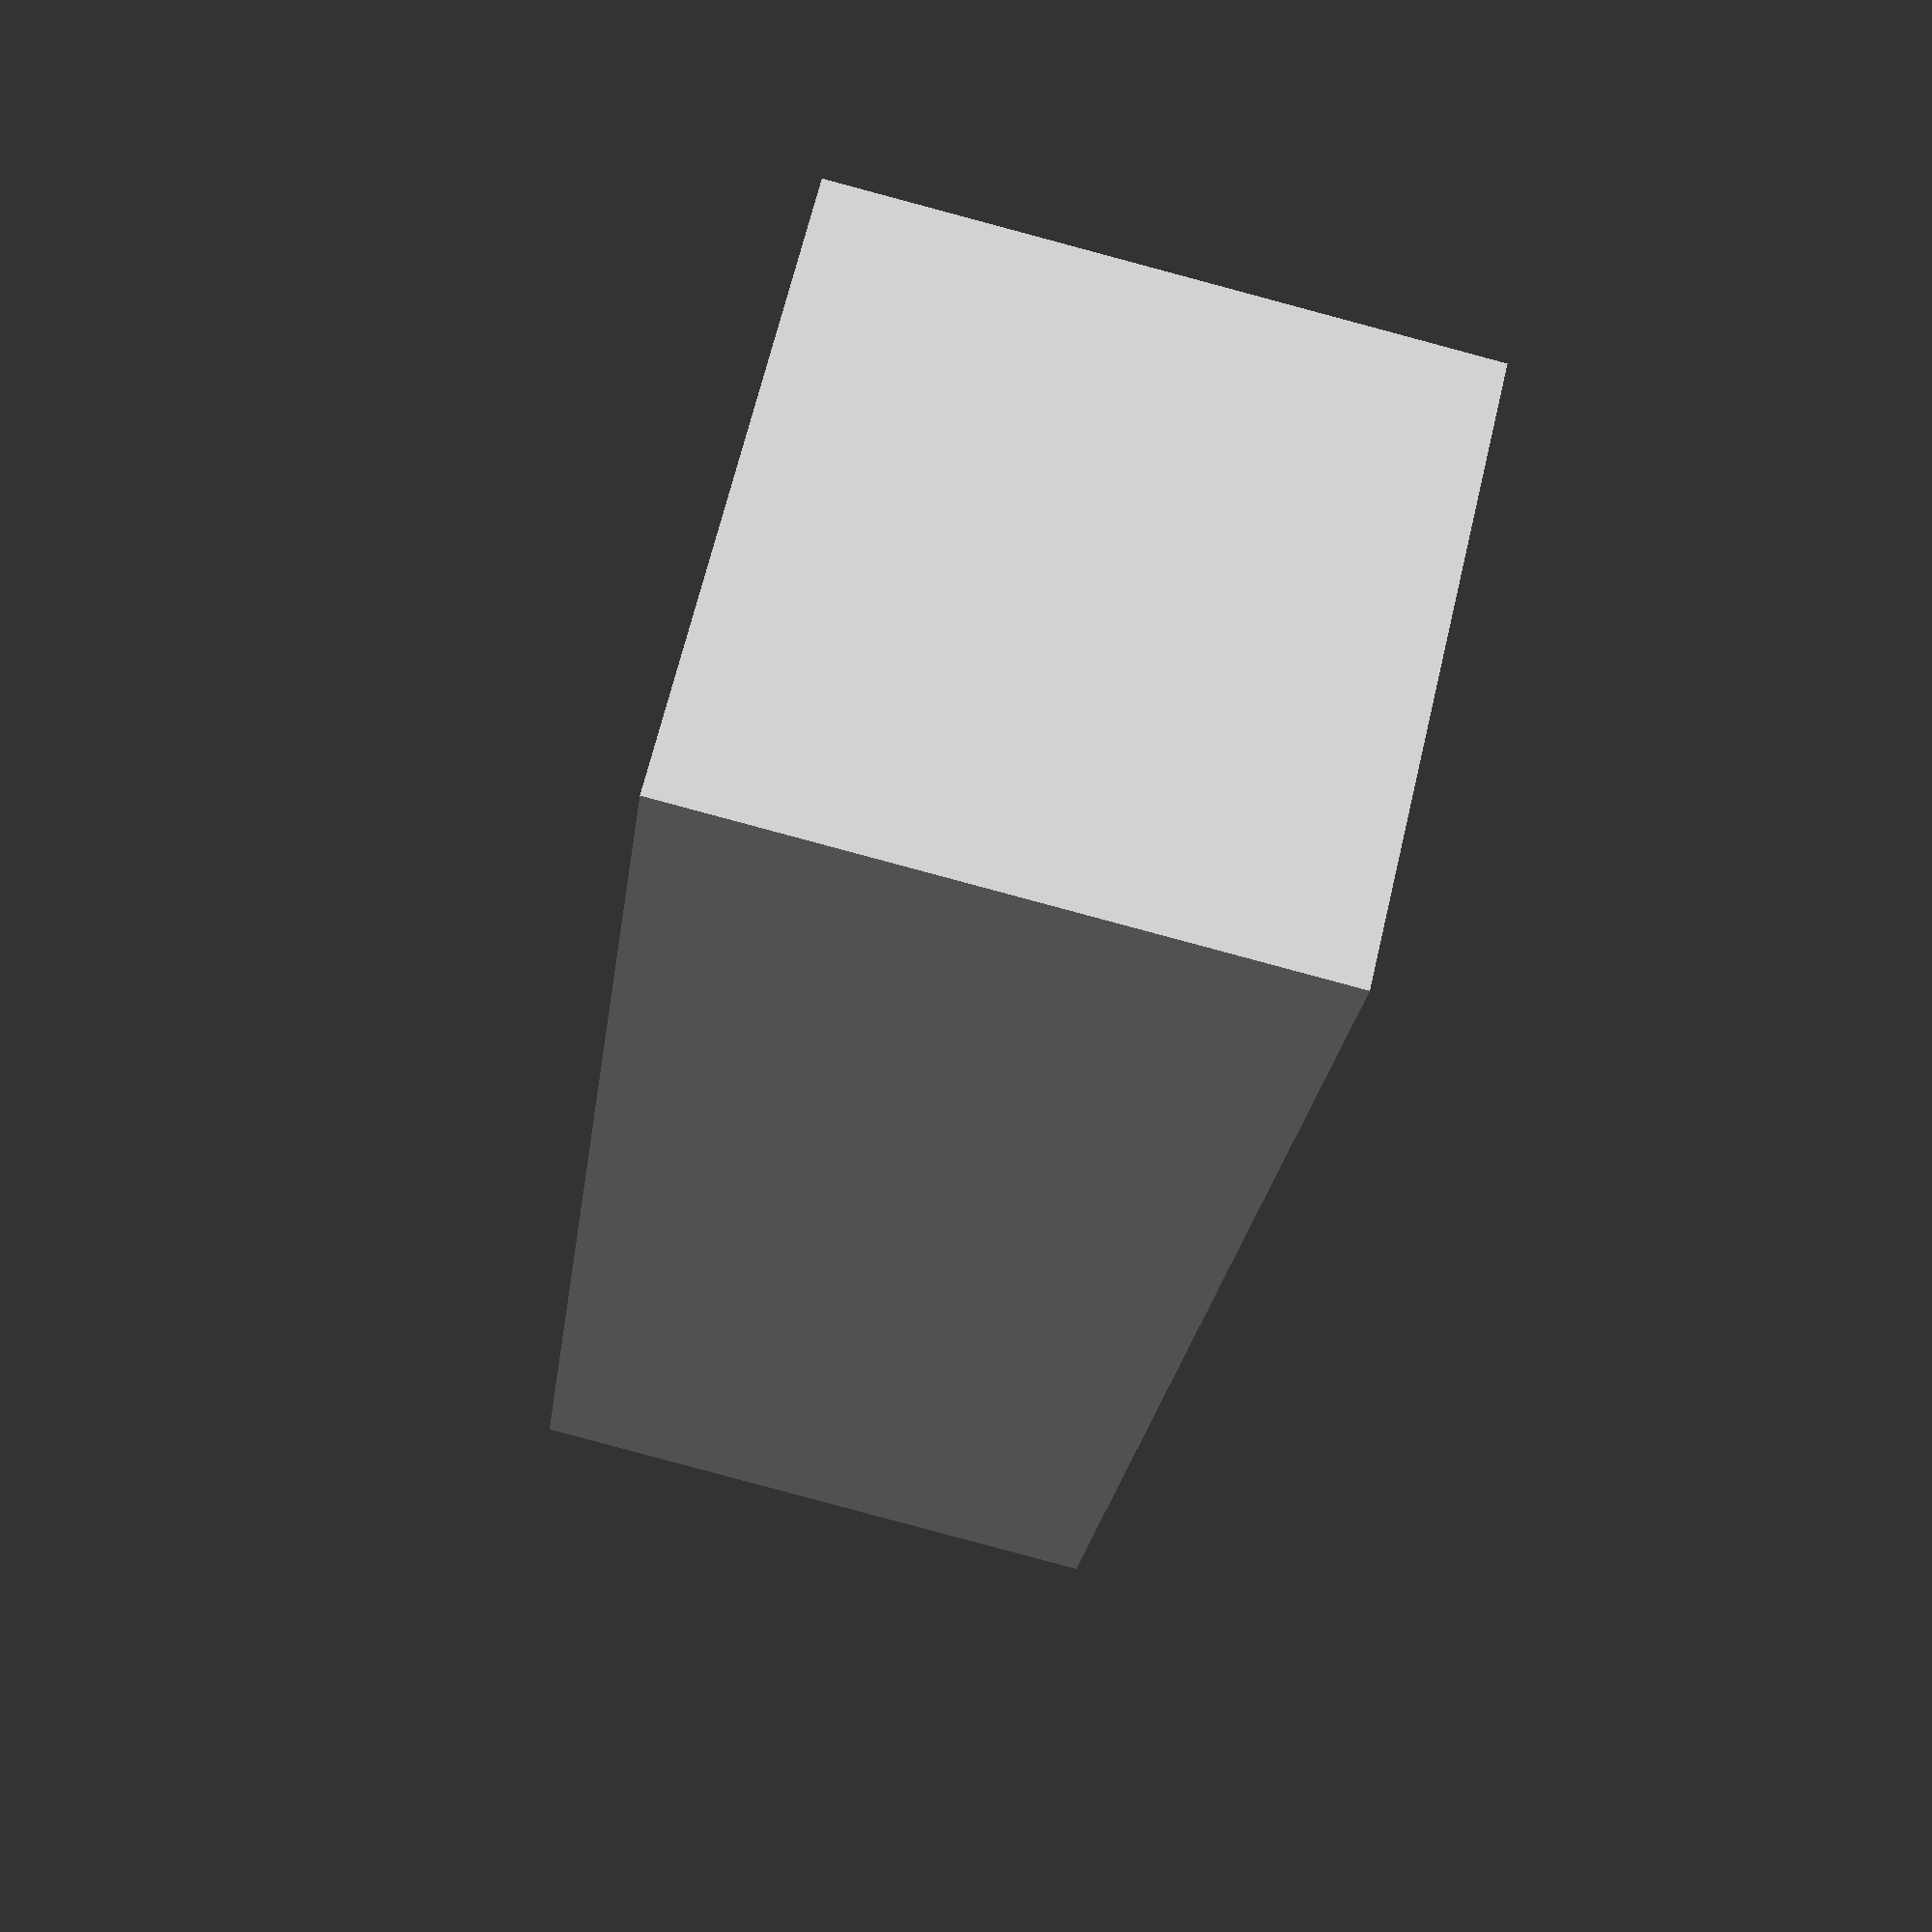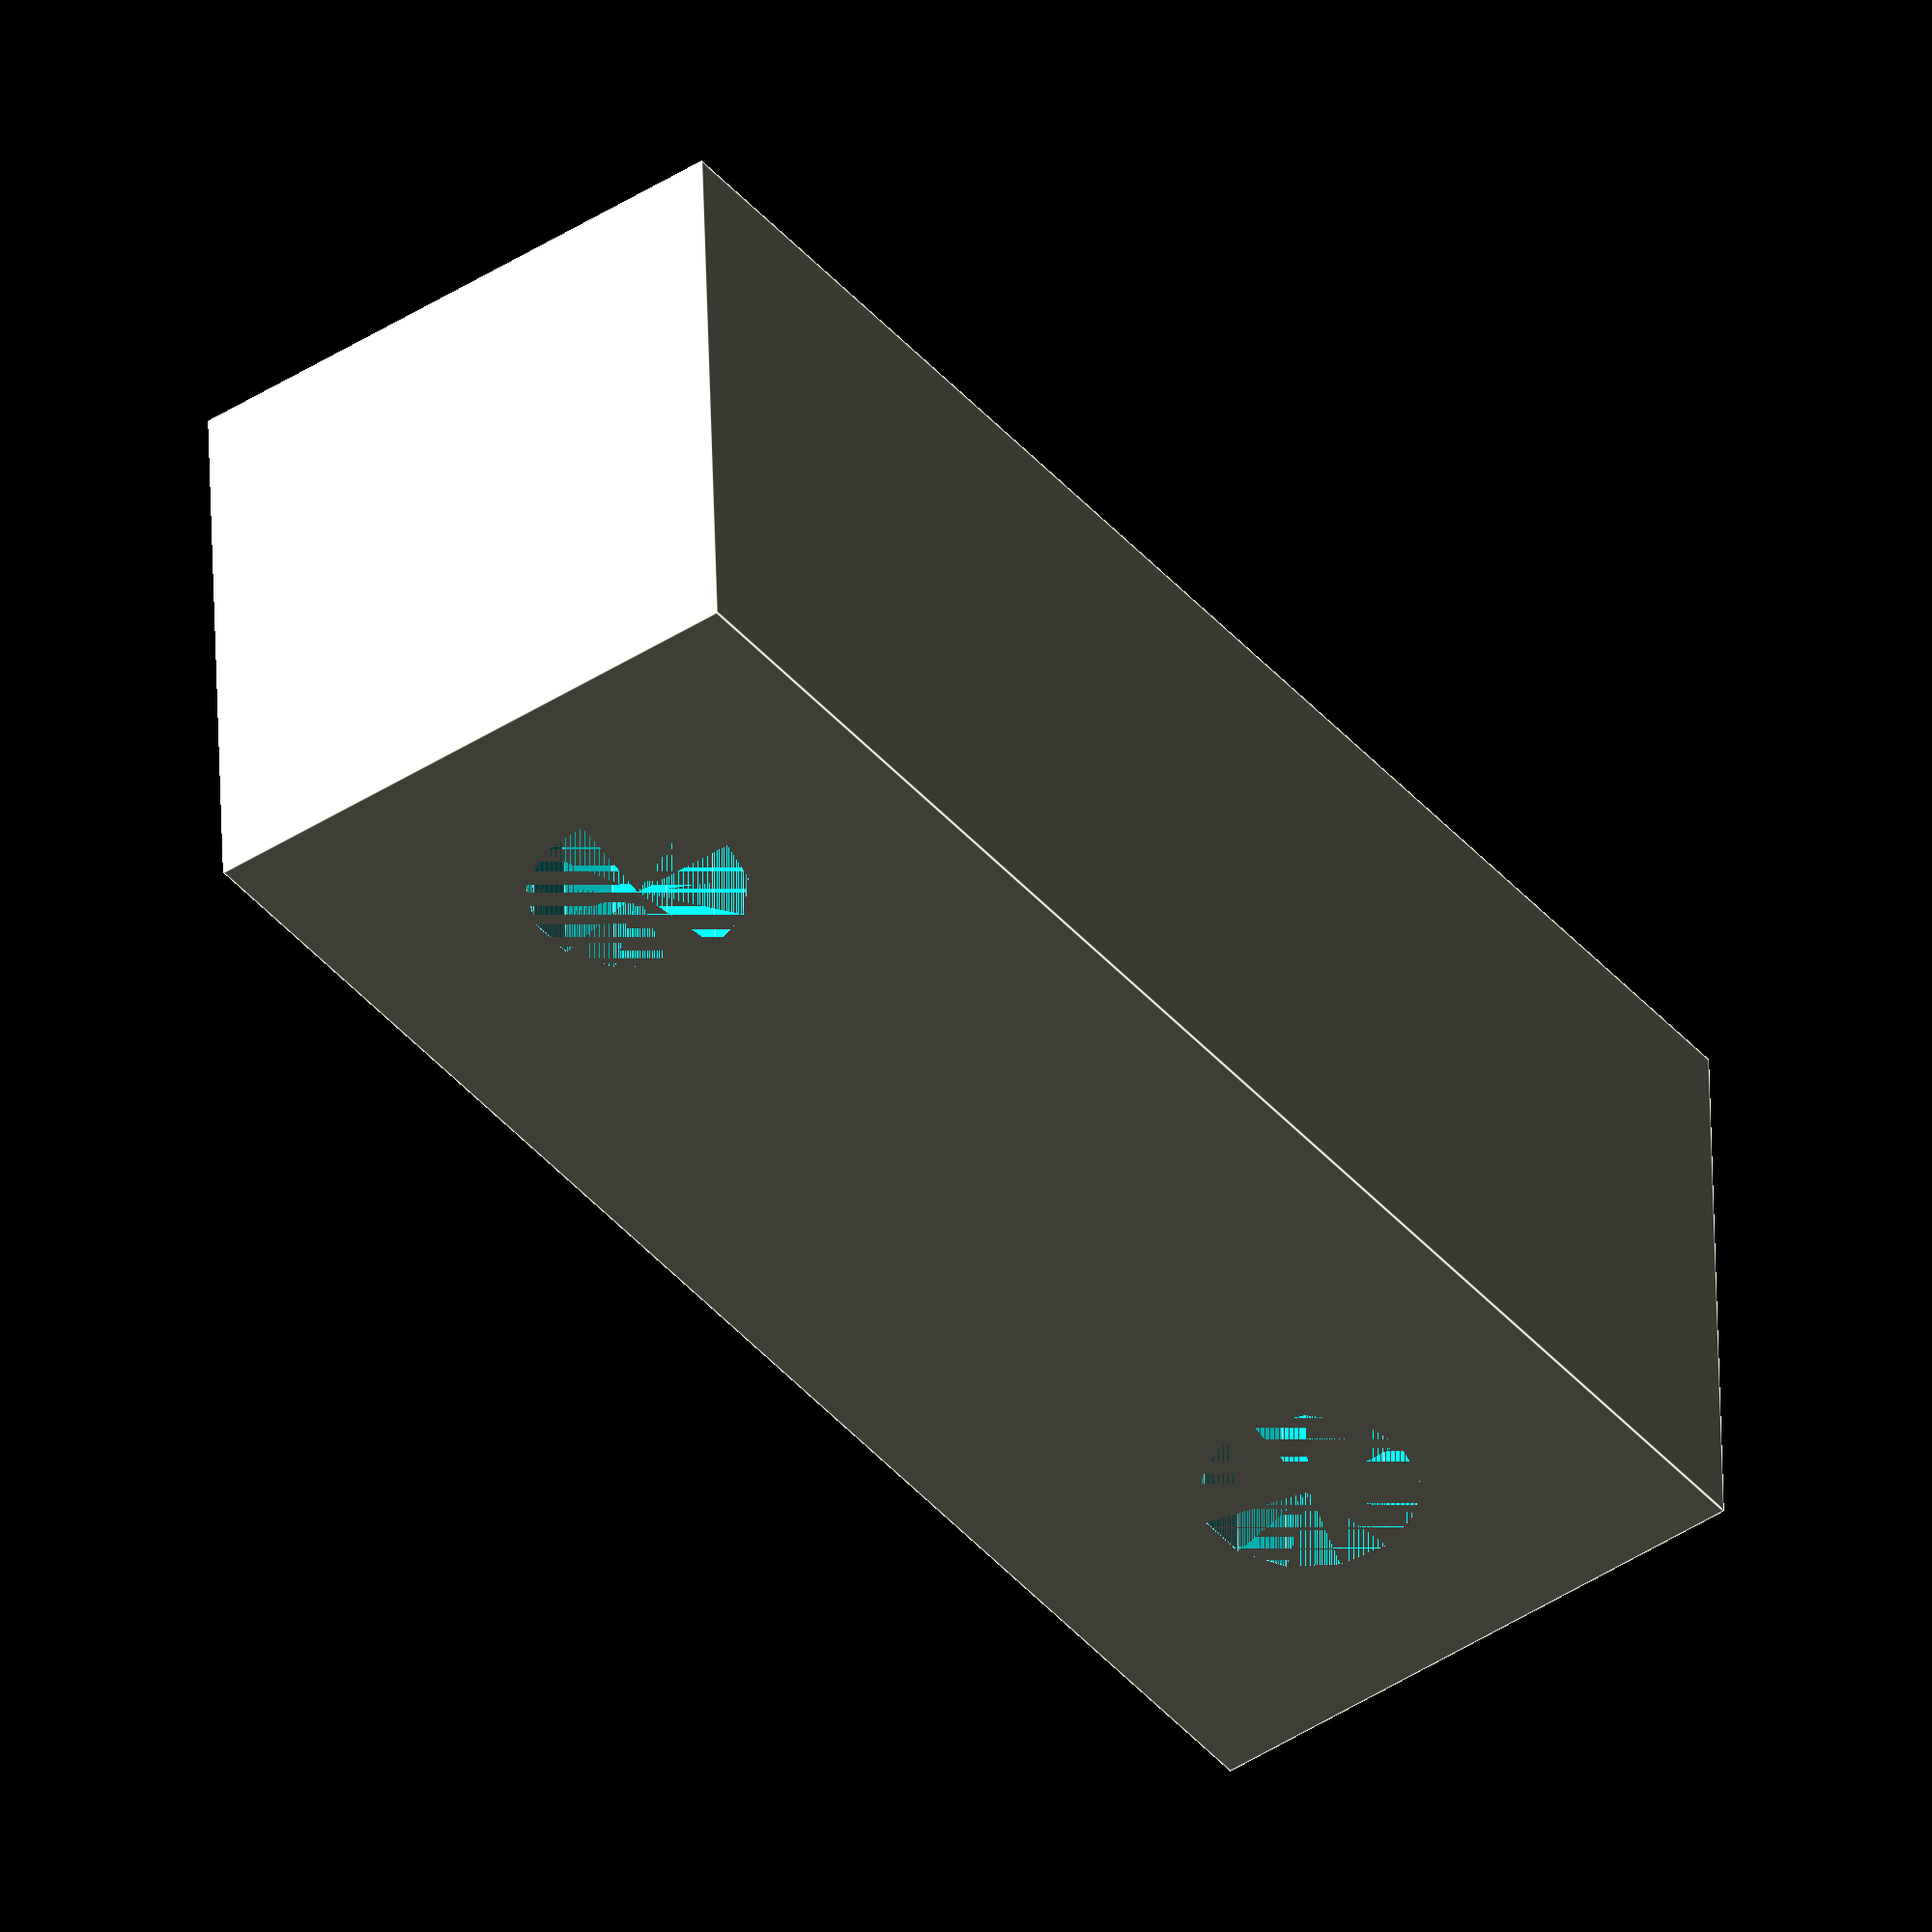
<openscad>
// simple stop for bottom of loo seat

Height = 60;
Depth = 22;
Width = 22;
Diam = 8;
Sink = 10;
Offset = 10;

difference(){
  cube([Width, Height, Depth]);
  translate([Width/2,Height/2,Depth-Sink]){
  union() {
    translate([0, Height/2-Offset, 0]){
      cylinder(h=Sink, d=Diam);
    }
    translate([0, Offset - Height/2, 0]) {
      cylinder(h=Sink, d=Diam);
    }
  }
  }
}

</openscad>
<views>
elev=266.1 azim=208.1 roll=285.0 proj=p view=solid
elev=132.9 azim=143.2 roll=181.4 proj=o view=edges
</views>
